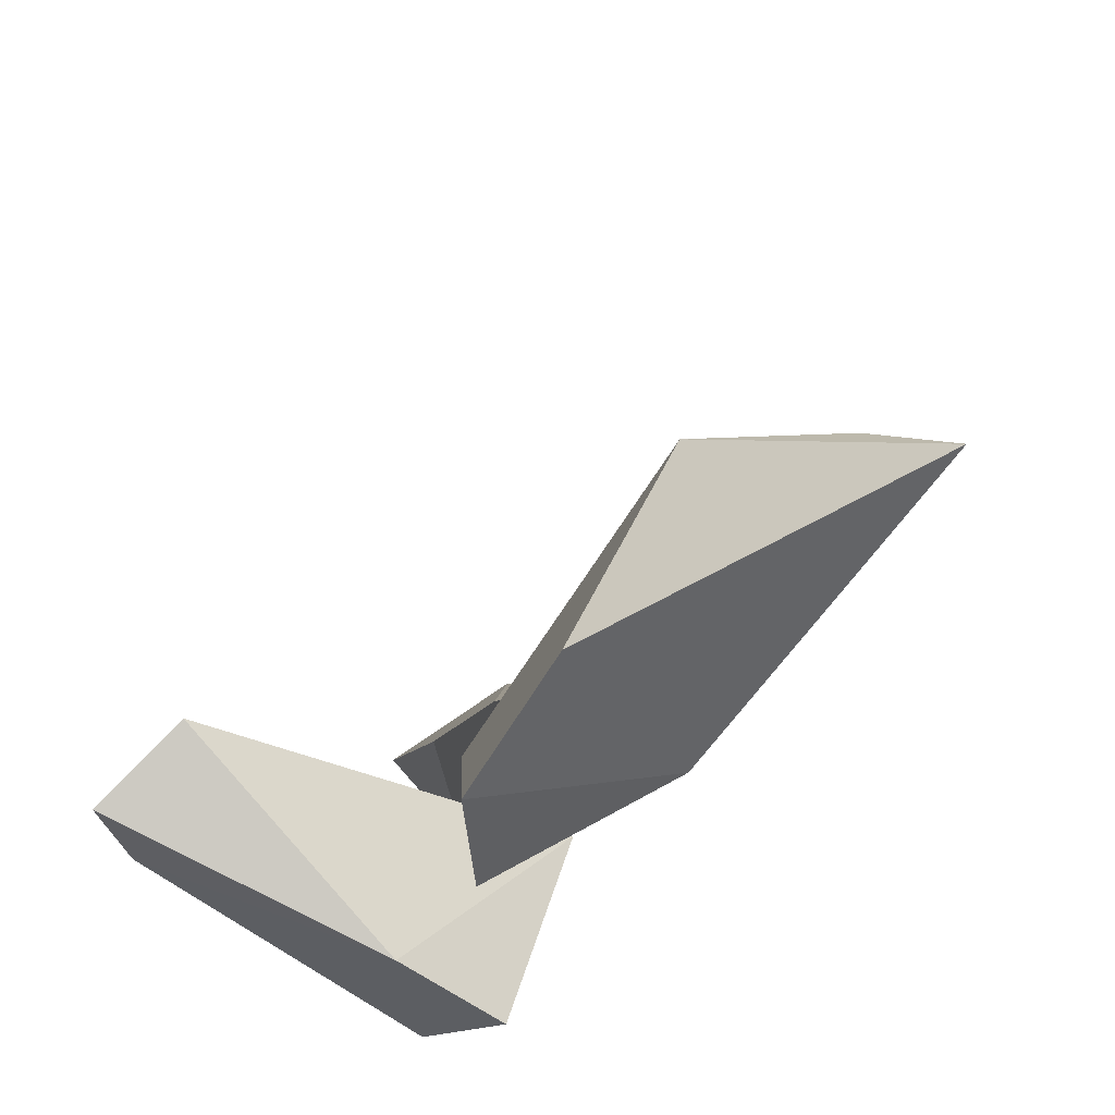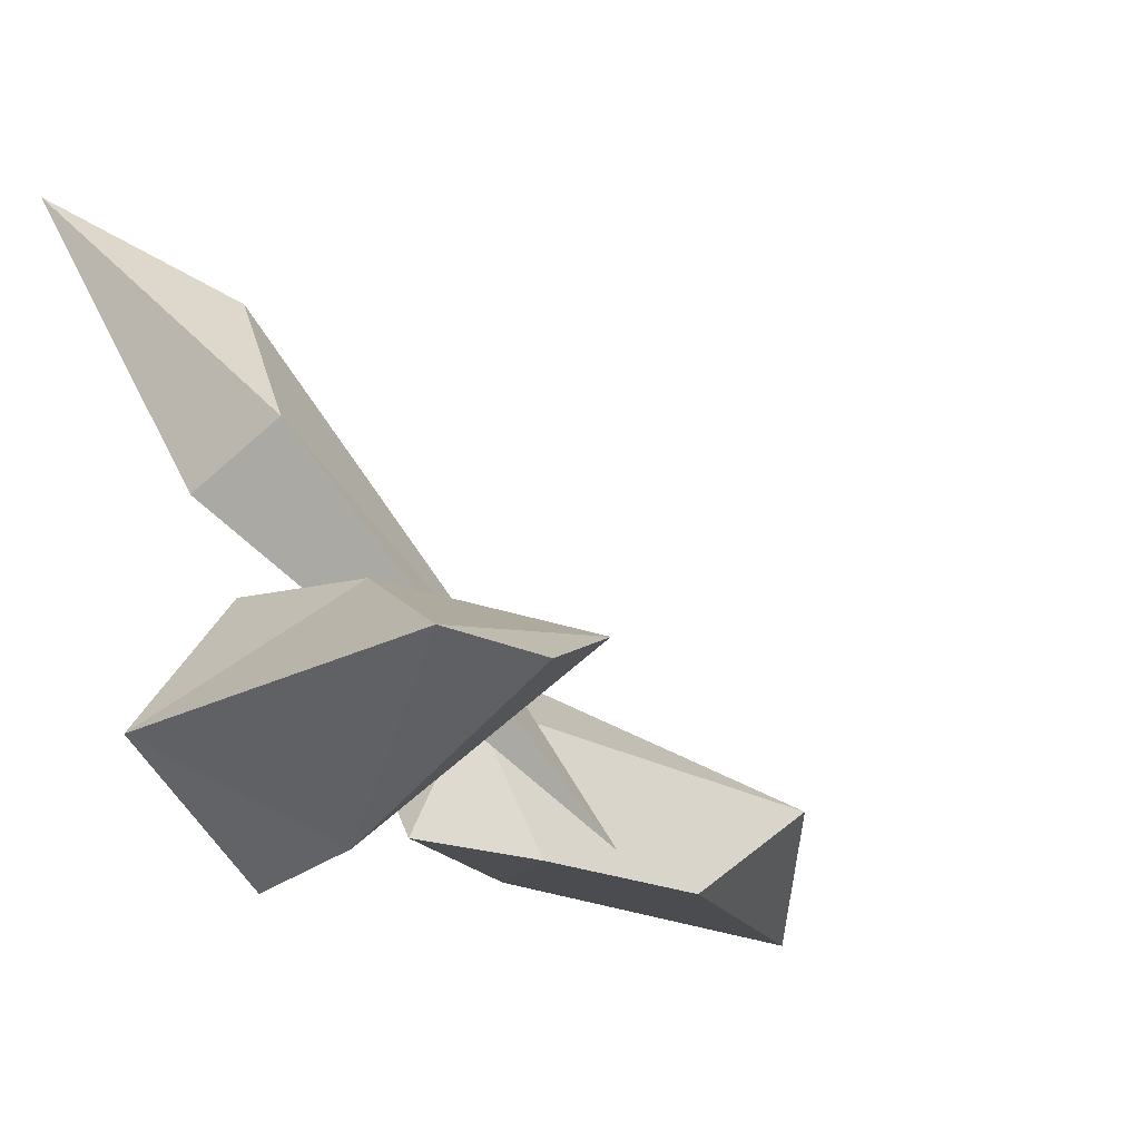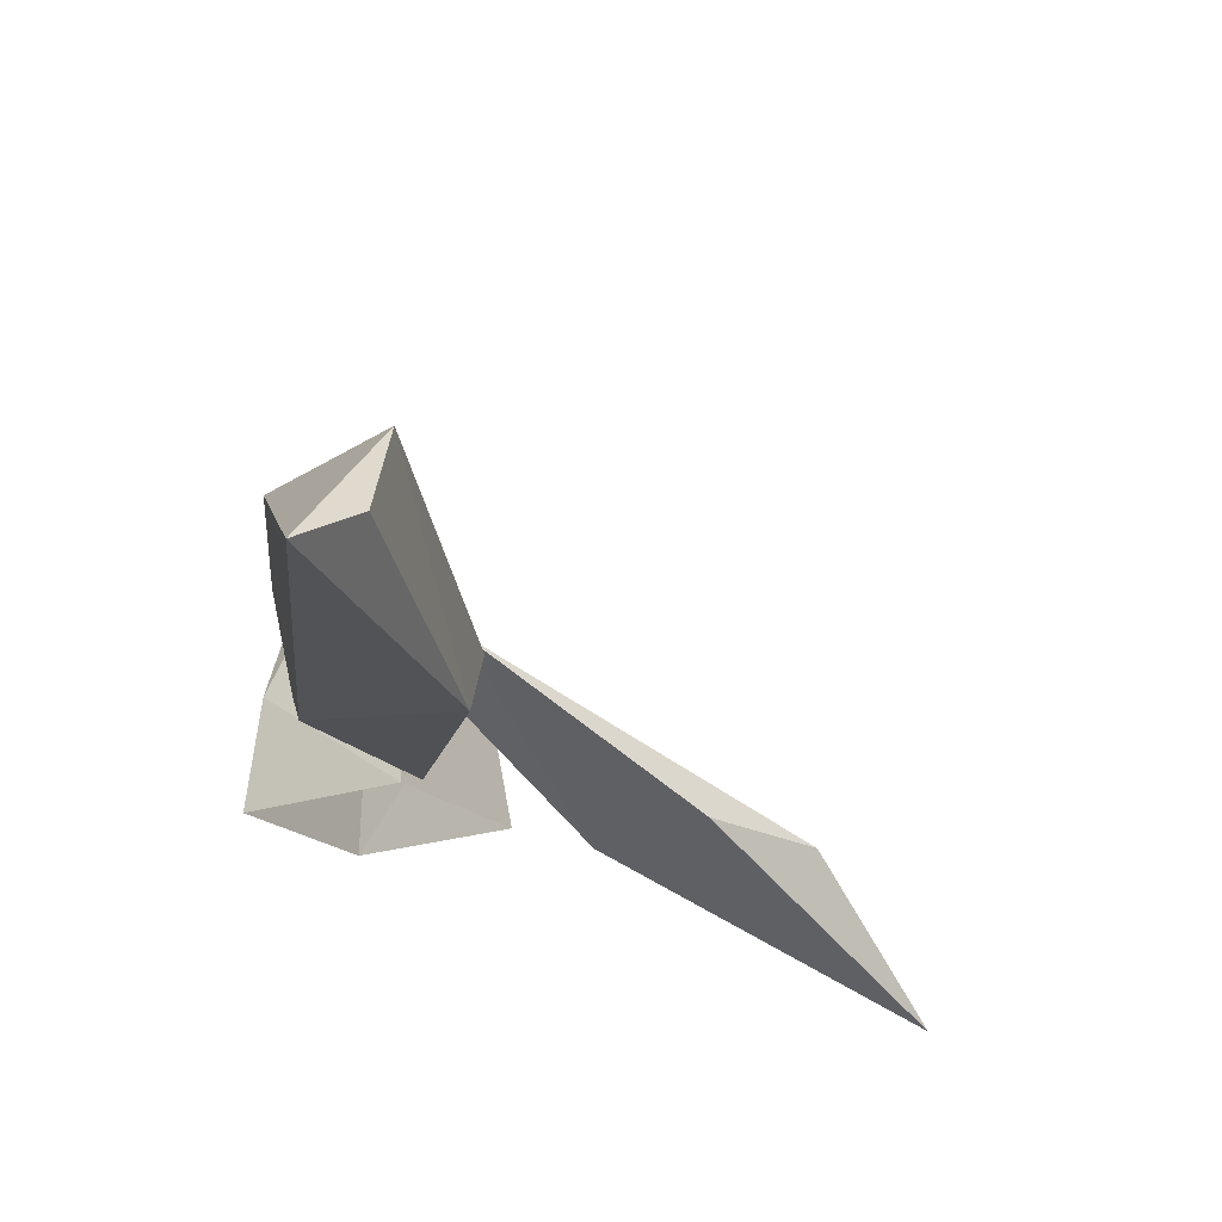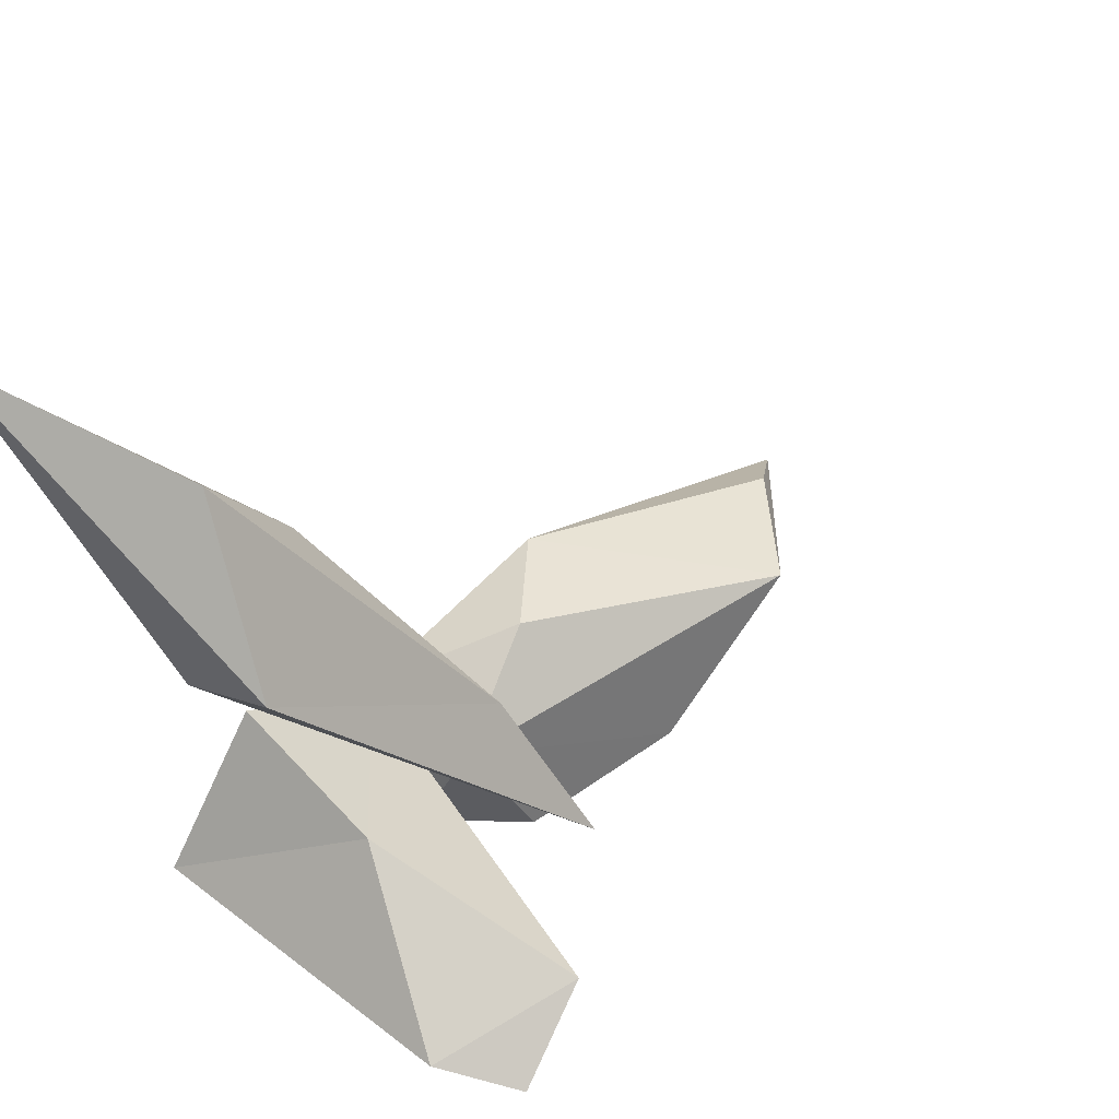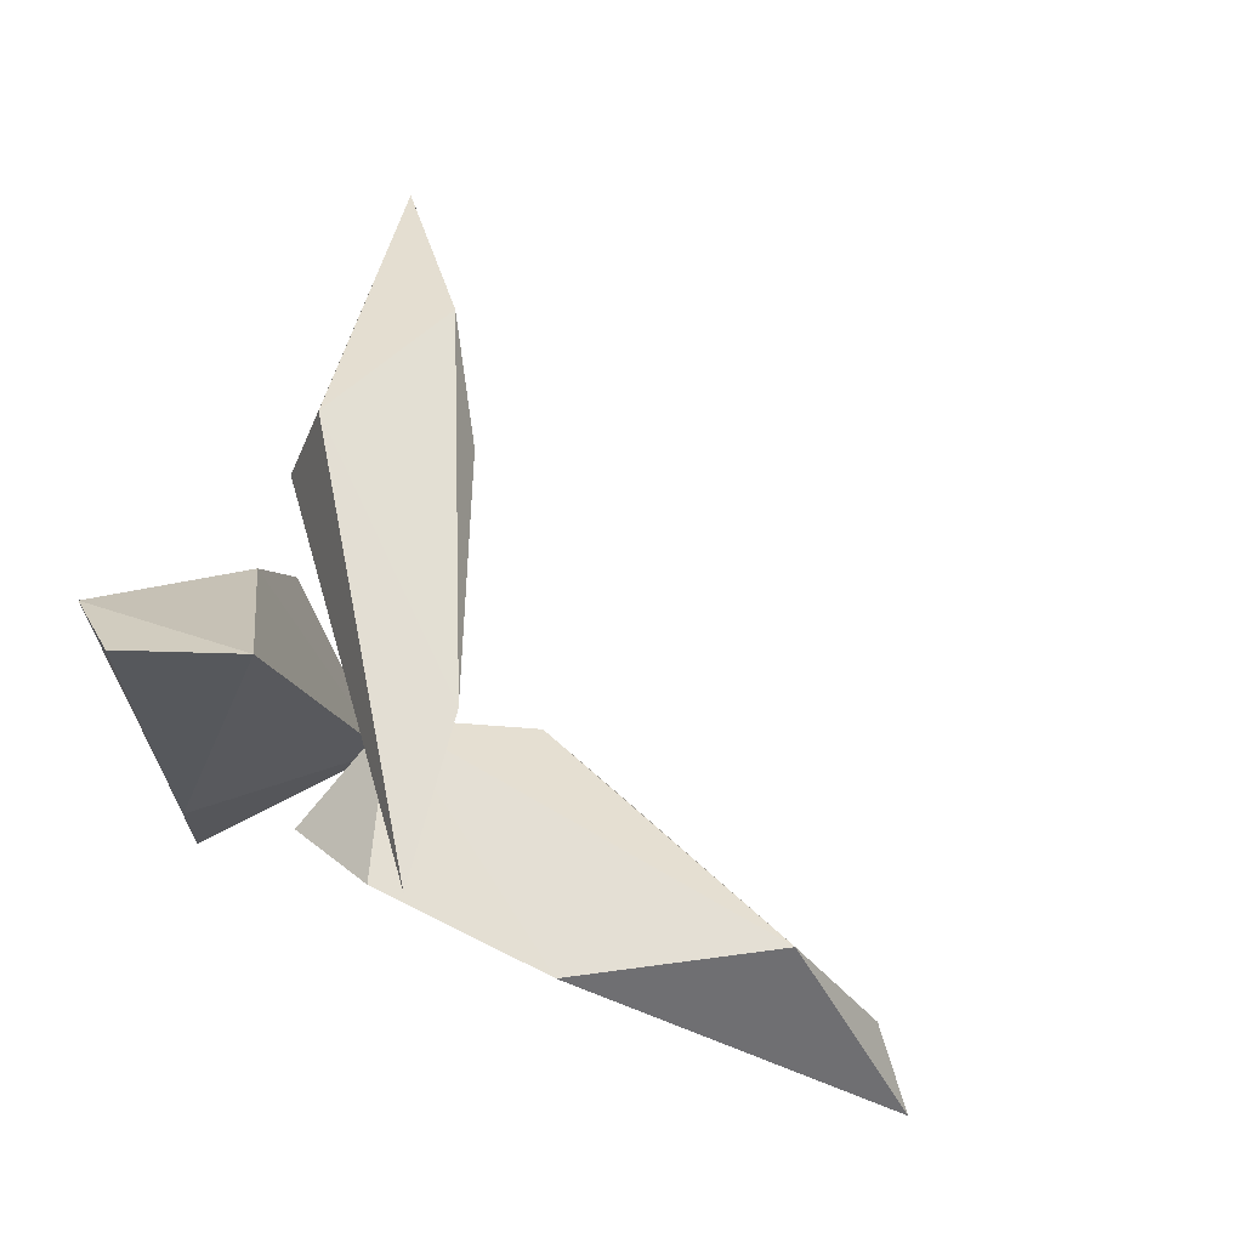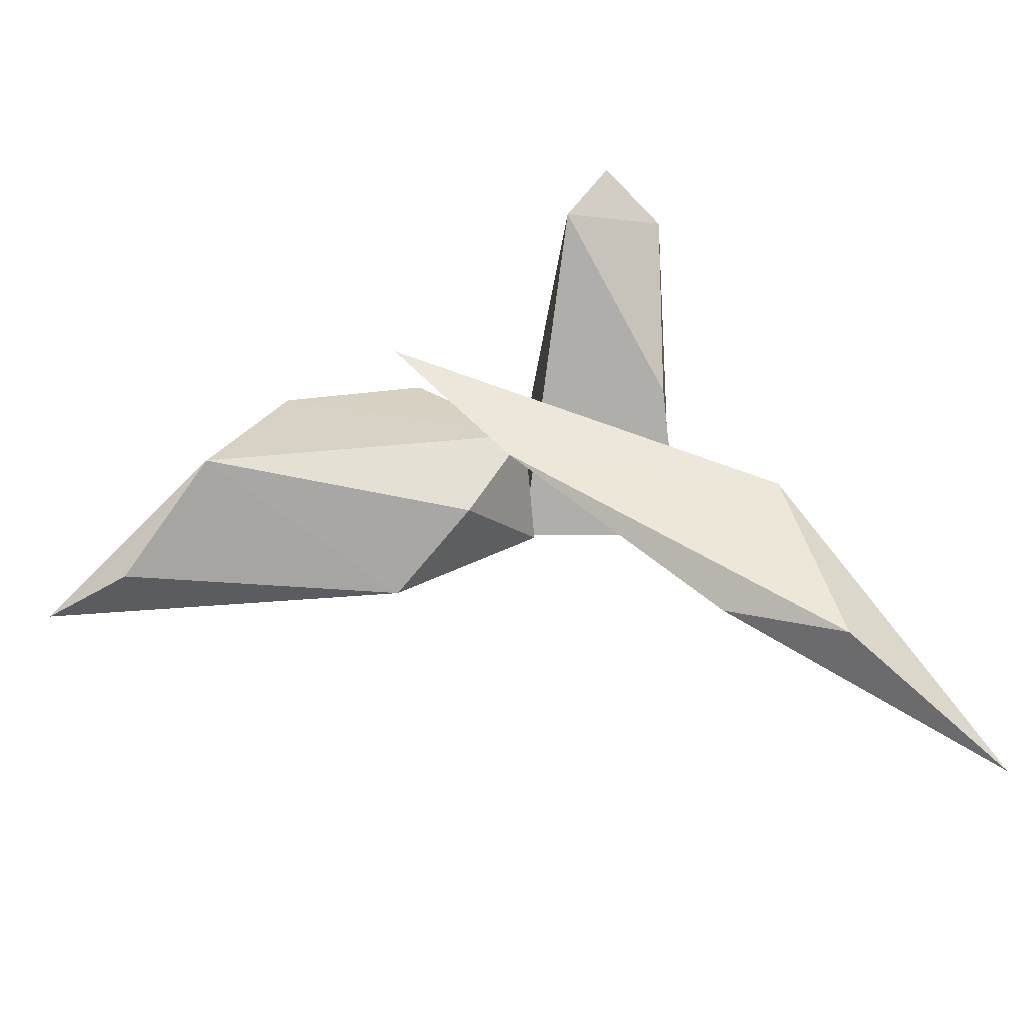
<metadata>
{"format":"obj","ext":"obj","renderer":"f3d","projection":"perspective","resolution":1024,"background":"white","views":[{"elev":-55.3,"azim":-124.3,"up":"+Z"},{"elev":-23.5,"azim":134.3,"up":"+Z"},{"elev":-20.7,"azim":-92.8,"up":"+Y"},{"elev":49.3,"azim":136.7,"up":"+Z"},{"elev":78.7,"azim":-152.1,"up":"+Y"},{"elev":20.4,"azim":-34.6,"up":"+Y"}]}
</metadata>
<code>
g Rocks_Sharp_m_01_Collider
v 0.001873 0 -0.03575
v 0.1772 0.929 -0.07282
v 0.2723 0.2925 -0.3836
v 0.4143 1.006 -0.2056
v 0.6401 0 -0.1577
v 0.555 0.84 -0.132
v 0.3668 0.4252 0.1444
v 0.2702 0 -0.4176
v 0.3718 -0 0.2242
v -0.2559 0.5356 -0.3228
v 0.5053 -0.01104 0.4298
v -0.1429 0.3164 0.09327
v 0.4657 0.2379 0.5472
v 0.3666 -0.04128 0.9684
v 0.1609 -0.02676 0.6873
v 0.689 -0.4223 1.277
v -1.413 0.02235 -0.2078
v -0.5327 -0.004351 0.1232
v -1.254 0.1474 -0.06779
v 0.05587 0.224 -0.2968
v -0.1649 0.4062 -0.3367
v -0.02359 0.3273 0.003008
v 0.004295 0.007345 0.01391
v -0.438 0 -0.2422
v -1.017 0.4321 -0.03535
v -0.6086 0.4488 -0.3261
v -0.3142 0.2019 0.1516
f 1 2 3
f 2 4 3
f 5 6 7
f 5 3 6
f 1 7 2
f 6 2 7
f 8 1 3
f 9 5 7
f 4 6 3
f 5 8 3
f 1 9 7
f 6 4 2
f 10 11 12
f 13 12 14
f 10 13 11
f 11 15 12
f 13 10 12
f 11 13 16
f 17 18 19
f 20 21 22
f 23 24 20
f 25 26 17
f 21 26 22
f 18 17 24
f 24 23 18
f 22 27 23
f 18 23 27
f 23 20 22
f 21 20 24
f 27 22 25
f 24 26 21
f 19 25 17
f 18 25 19
f 16 13 14
f 11 16 15
f 15 14 12
f 16 14 15
f 25 22 26
f 24 17 26
f 18 27 25

</code>
